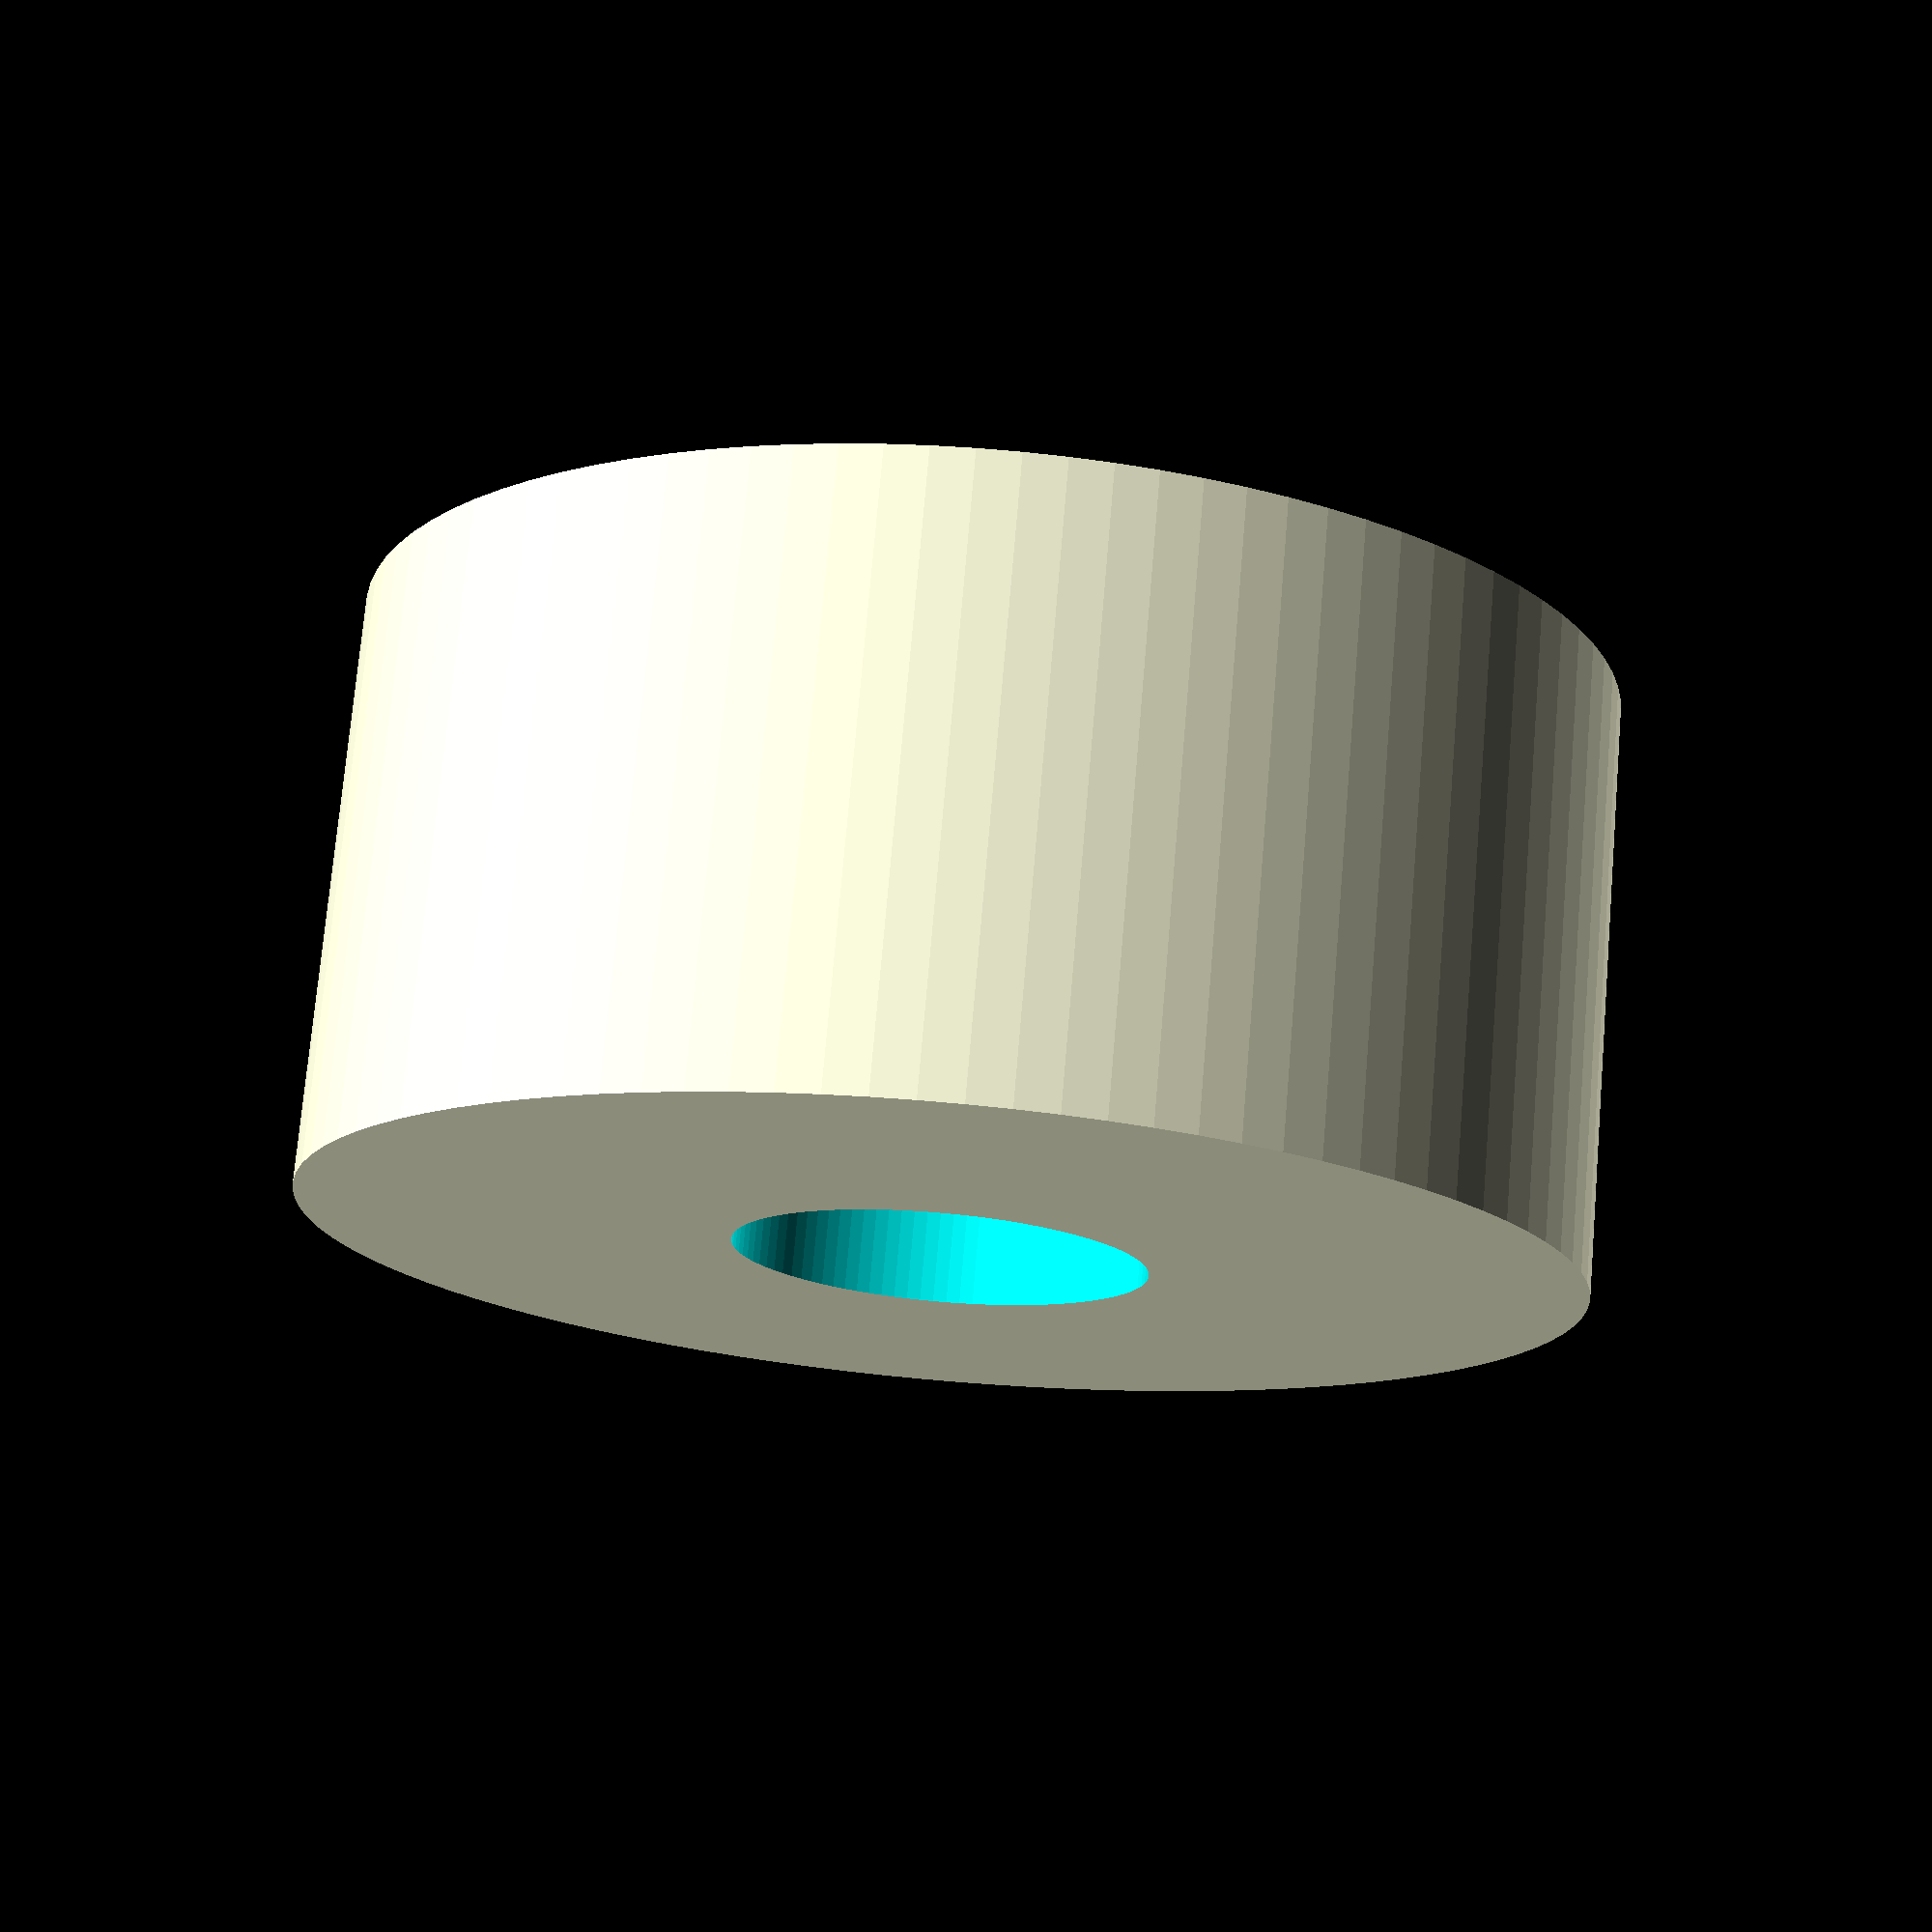
<openscad>
// Spacers between midpart and backpart of Z core
// 6 pieces


M4=4.8;        // for easy insertion on M4 bold  
Height=7;


difference()
{
cylinder(h=Height,d=M4+10,center=true,$fn=96);// 9+4.8=13.8
 cylinder(h=Height+1,d=M4,center=true,$fn=96) ;  
    
}
</openscad>
<views>
elev=105.7 azim=346.5 roll=355.1 proj=p view=solid
</views>
